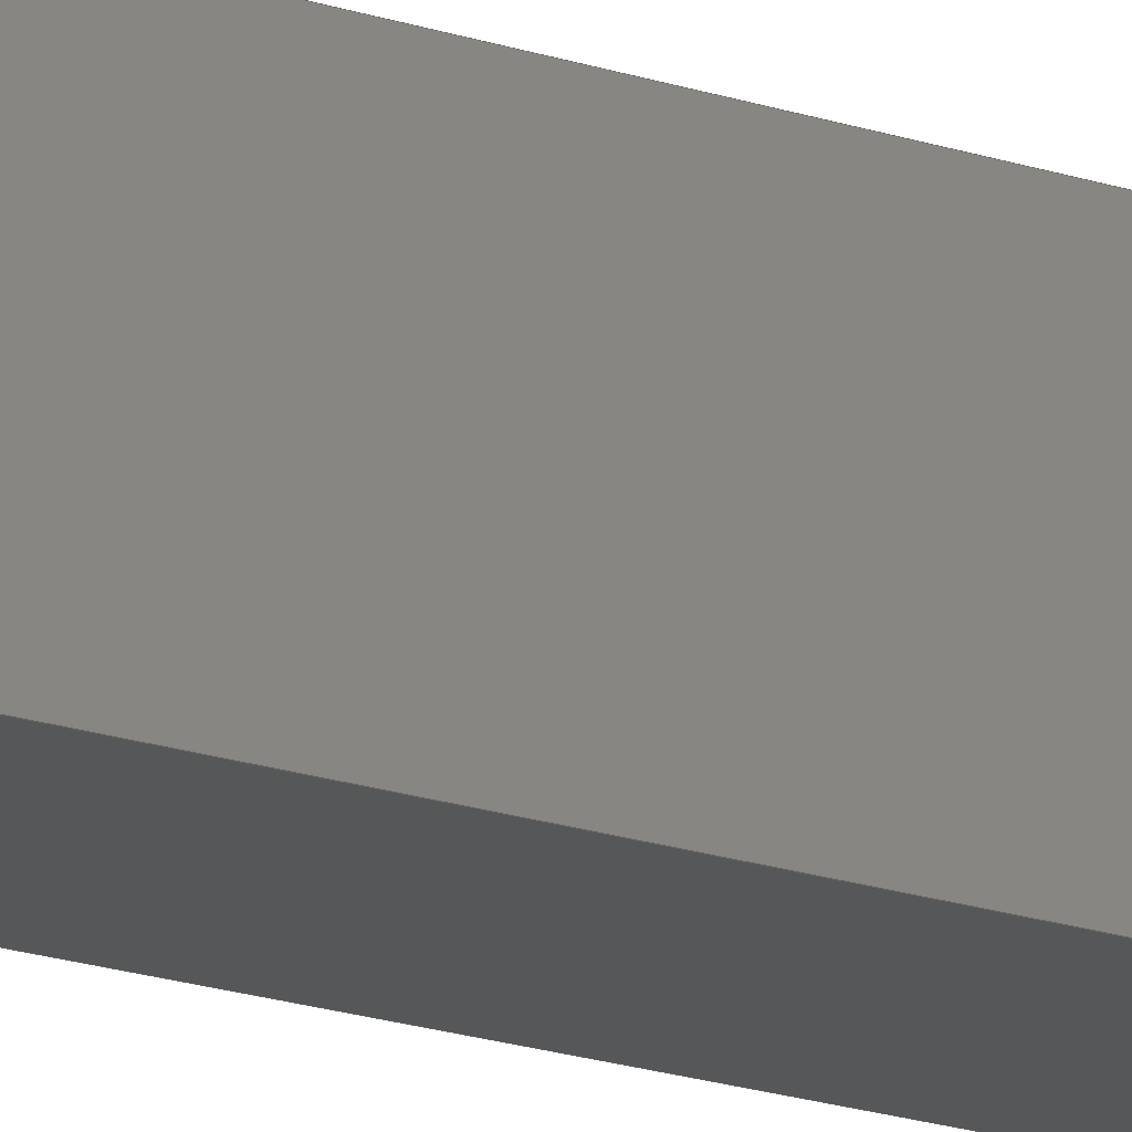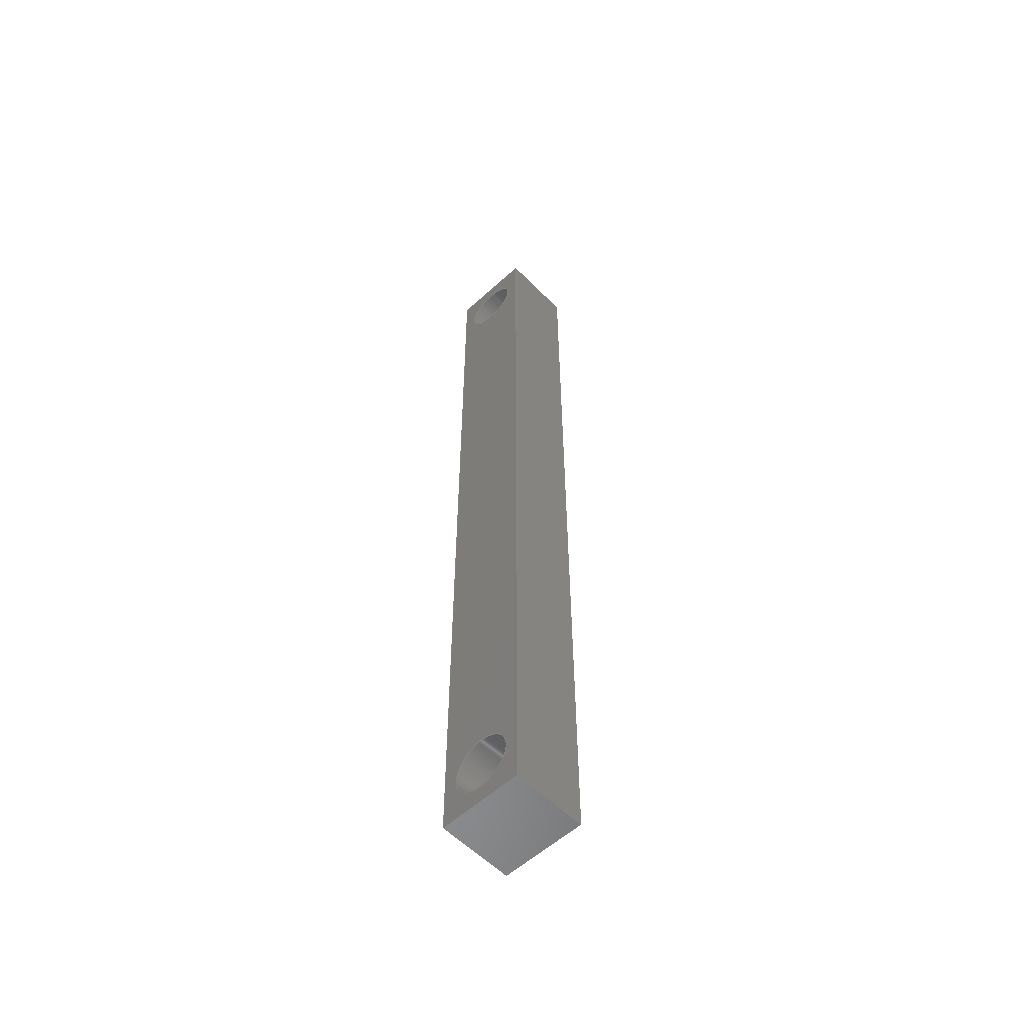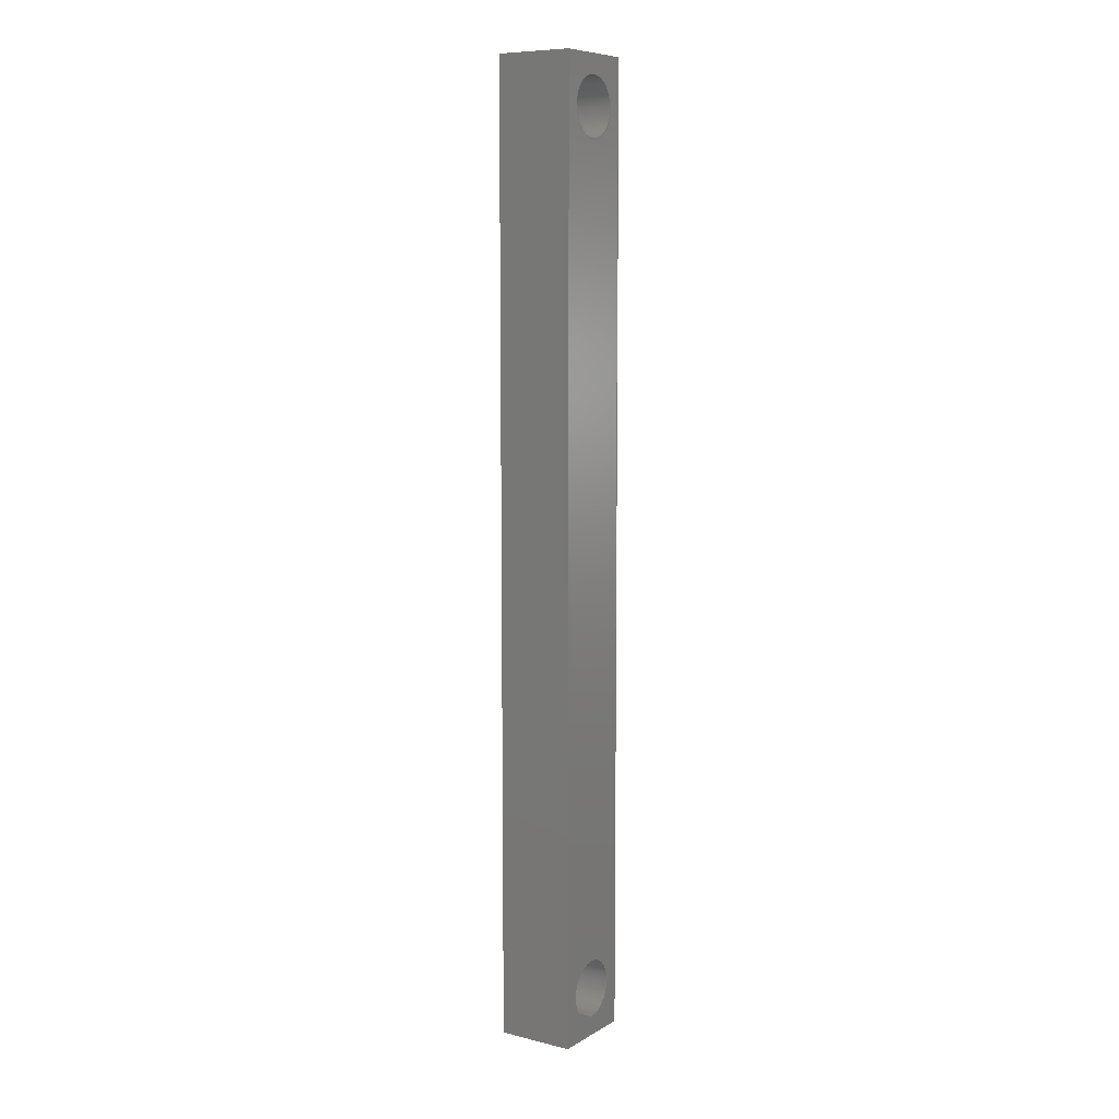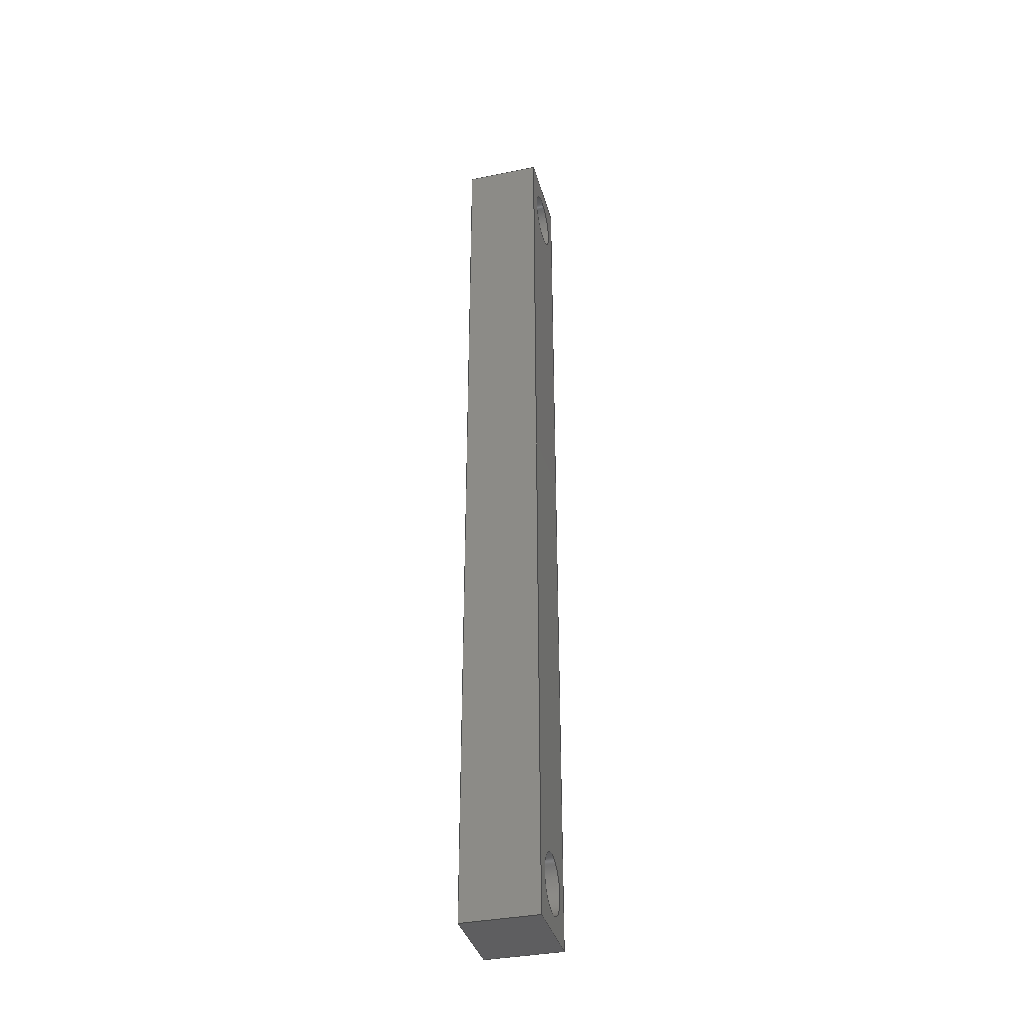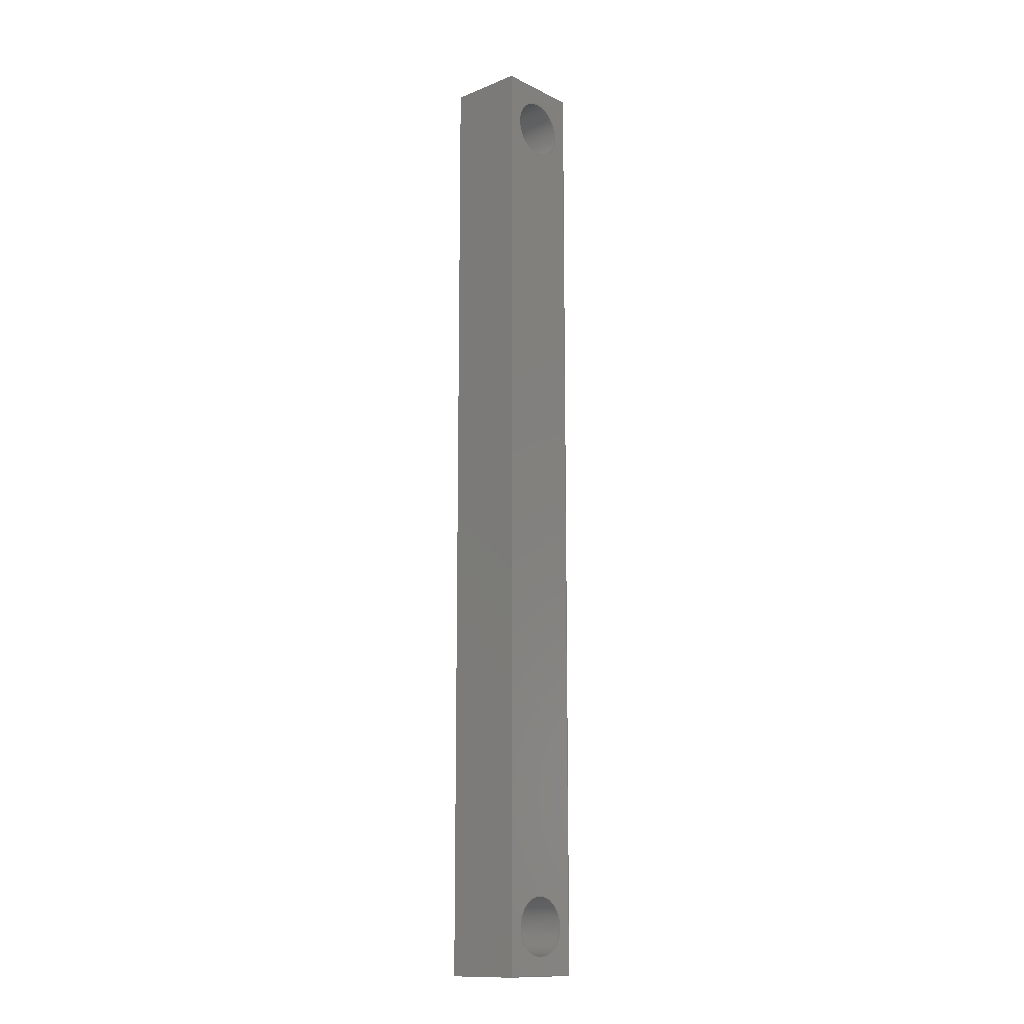
<metadata>
{"format":"step","ext":"step","renderer":"f3d","projection":"perspective","resolution":1024,"background":"white","views":[{"elev":-16.5,"azim":-126.3,"up":"+Z"},{"elev":-56.6,"azim":-46.4,"up":"+Y"},{"elev":8.5,"azim":33.6,"up":"+Y"},{"elev":-36.4,"azim":-165.2,"up":"+Y"},{"elev":-13.4,"azim":42.3,"up":"+Y"}]}
</metadata>
<code>
ISO-10303-21;
DATA;
#1=MECHANICAL_DESIGN_GEOMETRIC_PRESENTATION_REPRESENTATION('',(#4),#252);
#2=SHAPE_REPRESENTATION_RELATIONSHIP('SRR','None',#259,#3);
#3=ADVANCED_BREP_SHAPE_REPRESENTATION('',(#5),#251);
#4=STYLED_ITEM('',(#268),#5);
#5=MANIFOLD_SOLID_BREP('Body2',#144);
#6=CYLINDRICAL_SURFACE('',#165,3.1);
#7=CYLINDRICAL_SURFACE('',#167,3.1);
#8=FACE_BOUND('',#25,.T.);
#9=FACE_BOUND('',#26,.T.);
#10=FACE_BOUND('',#34,.T.);
#11=FACE_BOUND('',#35,.T.);
#12=CIRCLE('',#159,3.1);
#13=CIRCLE('',#160,3.1);
#14=CIRCLE('',#166,3.1);
#15=CIRCLE('',#168,3.1);
#16=FACE_OUTER_BOUND('',#24,.T.);
#17=FACE_OUTER_BOUND('',#27,.T.);
#18=FACE_OUTER_BOUND('',#28,.T.);
#19=FACE_OUTER_BOUND('',#29,.T.);
#20=FACE_OUTER_BOUND('',#30,.T.);
#21=FACE_OUTER_BOUND('',#31,.T.);
#22=FACE_OUTER_BOUND('',#32,.T.);
#23=FACE_OUTER_BOUND('',#33,.T.);
#24=EDGE_LOOP('',(#94,#95,#96,#97));
#25=EDGE_LOOP('',(#98));
#26=EDGE_LOOP('',(#99));
#27=EDGE_LOOP('',(#100,#101,#102,#103));
#28=EDGE_LOOP('',(#104,#105,#106,#107));
#29=EDGE_LOOP('',(#108,#109,#110,#111));
#30=EDGE_LOOP('',(#112,#113,#114,#115));
#31=EDGE_LOOP('',(#116,#117,#118,#119));
#32=EDGE_LOOP('',(#120,#121,#122,#123));
#33=EDGE_LOOP('',(#124,#125,#126,#127));
#34=EDGE_LOOP('',(#128));
#35=EDGE_LOOP('',(#129));
#36=LINE('',#214,#50);
#37=LINE('',#216,#51);
#38=LINE('',#218,#52);
#39=LINE('',#219,#53);
#40=LINE('',#226,#54);
#41=LINE('',#228,#55);
#42=LINE('',#229,#56);
#43=LINE('',#232,#57);
#44=LINE('',#233,#58);
#45=LINE('',#236,#59);
#46=LINE('',#237,#60);
#47=LINE('',#239,#61);
#48=LINE('',#243,#62);
#49=LINE('',#247,#63);
#50=VECTOR('',#174,10);
#51=VECTOR('',#175,10);
#52=VECTOR('',#176,10);
#53=VECTOR('',#177,10);
#54=VECTOR('',#184,10);
#55=VECTOR('',#185,10);
#56=VECTOR('',#186,10);
#57=VECTOR('',#189,10);
#58=VECTOR('',#190,10);
#59=VECTOR('',#193,10);
#60=VECTOR('',#194,10);
#61=VECTOR('',#197,10);
#62=VECTOR('',#202,3.1);
#63=VECTOR('',#207,3.1);
#64=VERTEX_POINT('',#212);
#65=VERTEX_POINT('',#213);
#66=VERTEX_POINT('',#215);
#67=VERTEX_POINT('',#217);
#68=VERTEX_POINT('',#220);
#69=VERTEX_POINT('',#222);
#70=VERTEX_POINT('',#225);
#71=VERTEX_POINT('',#227);
#72=VERTEX_POINT('',#231);
#73=VERTEX_POINT('',#235);
#74=VERTEX_POINT('',#241);
#75=VERTEX_POINT('',#245);
#76=EDGE_CURVE('',#64,#65,#36,.T.);
#77=EDGE_CURVE('',#66,#64,#37,.T.);
#78=EDGE_CURVE('',#67,#66,#38,.T.);
#79=EDGE_CURVE('',#65,#67,#39,.T.);
#80=EDGE_CURVE('',#68,#68,#12,.T.);
#81=EDGE_CURVE('',#69,#69,#13,.T.);
#82=EDGE_CURVE('',#67,#70,#40,.T.);
#83=EDGE_CURVE('',#70,#71,#41,.T.);
#84=EDGE_CURVE('',#71,#65,#42,.T.);
#85=EDGE_CURVE('',#72,#66,#43,.T.);
#86=EDGE_CURVE('',#70,#72,#44,.T.);
#87=EDGE_CURVE('',#64,#73,#45,.T.);
#88=EDGE_CURVE('',#73,#72,#46,.T.);
#89=EDGE_CURVE('',#73,#71,#47,.T.);
#90=EDGE_CURVE('',#74,#74,#14,.T.);
#91=EDGE_CURVE('',#74,#68,#48,.T.);
#92=EDGE_CURVE('',#75,#75,#15,.T.);
#93=EDGE_CURVE('',#75,#69,#49,.T.);
#94=ORIENTED_EDGE('',*,*,#76,.F.);
#95=ORIENTED_EDGE('',*,*,#77,.F.);
#96=ORIENTED_EDGE('',*,*,#78,.F.);
#97=ORIENTED_EDGE('',*,*,#79,.F.);
#98=ORIENTED_EDGE('',*,*,#80,.F.);
#99=ORIENTED_EDGE('',*,*,#81,.F.);
#100=ORIENTED_EDGE('',*,*,#79,.T.);
#101=ORIENTED_EDGE('',*,*,#82,.T.);
#102=ORIENTED_EDGE('',*,*,#83,.T.);
#103=ORIENTED_EDGE('',*,*,#84,.T.);
#104=ORIENTED_EDGE('',*,*,#78,.T.);
#105=ORIENTED_EDGE('',*,*,#85,.F.);
#106=ORIENTED_EDGE('',*,*,#86,.F.);
#107=ORIENTED_EDGE('',*,*,#82,.F.);
#108=ORIENTED_EDGE('',*,*,#77,.T.);
#109=ORIENTED_EDGE('',*,*,#87,.T.);
#110=ORIENTED_EDGE('',*,*,#88,.T.);
#111=ORIENTED_EDGE('',*,*,#85,.T.);
#112=ORIENTED_EDGE('',*,*,#76,.T.);
#113=ORIENTED_EDGE('',*,*,#84,.F.);
#114=ORIENTED_EDGE('',*,*,#89,.F.);
#115=ORIENTED_EDGE('',*,*,#87,.F.);
#116=ORIENTED_EDGE('',*,*,#90,.F.);
#117=ORIENTED_EDGE('',*,*,#91,.T.);
#118=ORIENTED_EDGE('',*,*,#80,.T.);
#119=ORIENTED_EDGE('',*,*,#91,.F.);
#120=ORIENTED_EDGE('',*,*,#92,.F.);
#121=ORIENTED_EDGE('',*,*,#93,.T.);
#122=ORIENTED_EDGE('',*,*,#81,.T.);
#123=ORIENTED_EDGE('',*,*,#93,.F.);
#124=ORIENTED_EDGE('',*,*,#89,.T.);
#125=ORIENTED_EDGE('',*,*,#83,.F.);
#126=ORIENTED_EDGE('',*,*,#86,.T.);
#127=ORIENTED_EDGE('',*,*,#88,.F.);
#128=ORIENTED_EDGE('',*,*,#90,.T.);
#129=ORIENTED_EDGE('',*,*,#92,.T.);
#130=PLANE('',#158);
#131=PLANE('',#161);
#132=PLANE('',#162);
#133=PLANE('',#163);
#134=PLANE('',#164);
#135=PLANE('',#169);
#136=ADVANCED_FACE('',(#16,#8,#9),#130,.T.);
#137=ADVANCED_FACE('',(#17),#131,.T.);
#138=ADVANCED_FACE('',(#18),#132,.T.);
#139=ADVANCED_FACE('',(#19),#133,.T.);
#140=ADVANCED_FACE('',(#20),#134,.F.);
#141=ADVANCED_FACE('',(#21),#6,.F.);
#142=ADVANCED_FACE('',(#22),#7,.F.);
#143=ADVANCED_FACE('',(#23,#10,#11),#135,.F.);
#144=CLOSED_SHELL('',(#136,#137,#138,#139,#140,#141,#142,#143));
#145=DERIVED_UNIT_ELEMENT(#147,1);
#146=DERIVED_UNIT_ELEMENT(#254,-3);
#147=(
MASS_UNIT()
NAMED_UNIT(*)
SI_UNIT(.KILO.,.GRAM.)
);
#148=DERIVED_UNIT((#145,#146));
#149=MEASURE_REPRESENTATION_ITEM('density measure',
POSITIVE_RATIO_MEASURE(7850),#148);
#150=PROPERTY_DEFINITION_REPRESENTATION(#155,#152);
#151=PROPERTY_DEFINITION_REPRESENTATION(#156,#153);
#152=REPRESENTATION('material name',(#154),#251);
#153=REPRESENTATION('density',(#149),#251);
#154=DESCRIPTIVE_REPRESENTATION_ITEM('Steel','Steel');
#155=PROPERTY_DEFINITION('material property','material name',#261);
#156=PROPERTY_DEFINITION('material property','density of part',#261);
#157=AXIS2_PLACEMENT_3D('',#210,#170,#171);
#158=AXIS2_PLACEMENT_3D('',#211,#172,#173);
#159=AXIS2_PLACEMENT_3D('',#221,#178,#179);
#160=AXIS2_PLACEMENT_3D('',#223,#180,#181);
#161=AXIS2_PLACEMENT_3D('',#224,#182,#183);
#162=AXIS2_PLACEMENT_3D('',#230,#187,#188);
#163=AXIS2_PLACEMENT_3D('',#234,#191,#192);
#164=AXIS2_PLACEMENT_3D('',#238,#195,#196);
#165=AXIS2_PLACEMENT_3D('',#240,#198,#199);
#166=AXIS2_PLACEMENT_3D('',#242,#200,#201);
#167=AXIS2_PLACEMENT_3D('',#244,#203,#204);
#168=AXIS2_PLACEMENT_3D('',#246,#205,#206);
#169=AXIS2_PLACEMENT_3D('',#248,#208,#209);
#170=DIRECTION('axis',(0,0,1));
#171=DIRECTION('refdir',(1,0,0));
#172=DIRECTION('center_axis',(-1,7.216e-16,-5.496e-15));
#173=DIRECTION('ref_axis',(7.216e-16,1,-3.941e-15));
#174=DIRECTION('',(-7.216e-16,-1,-6.409e-30));
#175=DIRECTION('',(-5.496e-15,3.553e-15,1));
#176=DIRECTION('',(7.216e-16,1,-3.941e-15));
#177=DIRECTION('',(5.496e-15,-3.553e-15,-1));
#178=DIRECTION('center_axis',(-1,7.216e-16,-5.496e-15));
#179=DIRECTION('ref_axis',(0,1,-5.128e-30));
#180=DIRECTION('center_axis',(-1,7.216e-16,-5.496e-15));
#181=DIRECTION('ref_axis',(0,1,-5.128e-30));
#182=DIRECTION('center_axis',(-6.661e-16,-1,3.553e-15));
#183=DIRECTION('ref_axis',(0,-3.553e-15,-1));
#184=DIRECTION('',(1,-7.216e-16,5.496e-15));
#185=DIRECTION('',(-5.496e-15,3.941e-15,1));
#186=DIRECTION('',(-1,6.661e-16,-8.882e-15));
#187=DIRECTION('center_axis',(5.496e-15,-3.941e-15,
-1));
#188=DIRECTION('ref_axis',(-7.216e-16,-1,3.941e-15));
#189=DIRECTION('',(-1,7.216e-16,-5.496e-15));
#190=DIRECTION('',(6.661e-16,1,-3.553e-15));
#191=DIRECTION('center_axis',(6.661e-16,1,-3.553e-15));
#192=DIRECTION('ref_axis',(0,3.553e-15,1));
#193=DIRECTION('',(1,-6.661e-16,8.882e-15));
#194=DIRECTION('',(5.496e-15,-3.941e-15,-1));
#195=DIRECTION('center_axis',(8.882e-15,0,-1));
#196=DIRECTION('ref_axis',(-1,0,-8.882e-15));
#197=DIRECTION('',(-7.216e-16,-1,-6.409e-30));
#198=DIRECTION('center_axis',(-1,0,-7.105e-15));
#199=DIRECTION('ref_axis',(0,1,-5.128e-30));
#200=DIRECTION('center_axis',(-1,7.216e-16,-5.496e-15));
#201=DIRECTION('ref_axis',(0,1,-5.128e-30));
#202=DIRECTION('',(-1,0,-7.105e-15));
#203=DIRECTION('center_axis',(-1,0,-7.105e-15));
#204=DIRECTION('ref_axis',(0,1,-5.128e-30));
#205=DIRECTION('center_axis',(-1,7.216e-16,-5.496e-15));
#206=DIRECTION('ref_axis',(0,1,-5.128e-30));
#207=DIRECTION('',(-1,0,-7.105e-15));
#208=DIRECTION('center_axis',(-1,7.216e-16,-5.496e-15));
#209=DIRECTION('ref_axis',(7.216e-16,1,-3.941e-15));
#210=CARTESIAN_POINT('',(0,0,0));
#211=CARTESIAN_POINT('Origin',(-23.84,451.8,539.2));
#212=CARTESIAN_POINT('',(-23.84,501.8,543.2));
#213=CARTESIAN_POINT('',(-23.84,401.8,543.2));
#214=CARTESIAN_POINT('',(-23.84,436.8,543.2));
#215=CARTESIAN_POINT('',(-23.84,501.8,534.2));
#216=CARTESIAN_POINT('',(-23.84,501.8,541.7));
#217=CARTESIAN_POINT('',(-23.84,401.8,534.2));
#218=CARTESIAN_POINT('',(-23.84,466.8,534.2));
#219=CARTESIAN_POINT('',(-23.84,401.8,536.7));
#220=CARTESIAN_POINT('',(-23.84,403.7,538.7));
#221=CARTESIAN_POINT('Origin',(-23.84,406.8,538.7));
#222=CARTESIAN_POINT('',(-23.84,493.7,538.7));
#223=CARTESIAN_POINT('Origin',(-23.84,496.8,538.7));
#224=CARTESIAN_POINT('Origin',(-15.84,401.8,534.2));
#225=CARTESIAN_POINT('',(-15.84,401.8,534.2));
#226=CARTESIAN_POINT('',(-15.84,401.8,534.2));
#227=CARTESIAN_POINT('',(-15.84,401.8,543.2));
#228=CARTESIAN_POINT('',(-15.84,401.8,534.2));
#229=CARTESIAN_POINT('',(-15.84,401.8,543.2));
#230=CARTESIAN_POINT('Origin',(-15.84,481.8,534.2));
#231=CARTESIAN_POINT('',(-15.84,501.8,534.2));
#232=CARTESIAN_POINT('',(-15.84,501.8,534.2));
#233=CARTESIAN_POINT('',(-15.84,481.8,534.2));
#234=CARTESIAN_POINT('Origin',(-15.84,501.8,544.2));
#235=CARTESIAN_POINT('',(-15.84,501.8,543.2));
#236=CARTESIAN_POINT('',(-15.84,501.8,543.2));
#237=CARTESIAN_POINT('',(-15.84,501.8,544.2));
#238=CARTESIAN_POINT('Origin',(-15.84,421.8,543.2));
#239=CARTESIAN_POINT('',(-15.84,436.8,543.2));
#240=CARTESIAN_POINT('Origin',(-15.84,406.8,538.7));
#241=CARTESIAN_POINT('',(-15.84,403.7,538.7));
#242=CARTESIAN_POINT('Origin',(-15.84,406.8,538.7));
#243=CARTESIAN_POINT('',(-15.84,403.7,538.7));
#244=CARTESIAN_POINT('Origin',(-15.84,496.8,538.7));
#245=CARTESIAN_POINT('',(-15.84,493.7,538.7));
#246=CARTESIAN_POINT('Origin',(-15.84,496.8,538.7));
#247=CARTESIAN_POINT('',(-15.84,493.7,538.7));
#248=CARTESIAN_POINT('Origin',(-15.84,451.8,539.2));
#249=UNCERTAINTY_MEASURE_WITH_UNIT(LENGTH_MEASURE(0.01),#253,
'DISTANCE_ACCURACY_VALUE',
'Maximum model space distance between geometric entities at asserted c
onnectivities');
#250=UNCERTAINTY_MEASURE_WITH_UNIT(LENGTH_MEASURE(0.01),#253,
'DISTANCE_ACCURACY_VALUE',
'Maximum model space distance between geometric entities at asserted c
onnectivities');
#251=(
GEOMETRIC_REPRESENTATION_CONTEXT(3)
GLOBAL_UNCERTAINTY_ASSIGNED_CONTEXT((#249))
GLOBAL_UNIT_ASSIGNED_CONTEXT((#253,#255,#256))
REPRESENTATION_CONTEXT('','3D')
);
#252=(
GEOMETRIC_REPRESENTATION_CONTEXT(3)
GLOBAL_UNCERTAINTY_ASSIGNED_CONTEXT((#250))
GLOBAL_UNIT_ASSIGNED_CONTEXT((#253,#255,#256))
REPRESENTATION_CONTEXT('','3D')
);
#253=(
LENGTH_UNIT()
NAMED_UNIT(*)
SI_UNIT(.MILLI.,.METRE.)
);
#254=(
LENGTH_UNIT()
NAMED_UNIT(*)
SI_UNIT($,.METRE.)
);
#255=(
NAMED_UNIT(*)
PLANE_ANGLE_UNIT()
SI_UNIT($,.RADIAN.)
);
#256=(
NAMED_UNIT(*)
SI_UNIT($,.STERADIAN.)
SOLID_ANGLE_UNIT()
);
#257=SHAPE_DEFINITION_REPRESENTATION(#258,#259);
#258=PRODUCT_DEFINITION_SHAPE('',$,#261);
#259=SHAPE_REPRESENTATION('',(#157),#251);
#260=PRODUCT_DEFINITION_CONTEXT('part definition',#265,'design');
#261=PRODUCT_DEFINITION('Neck_guider','Neck_guider v4',#262,#260);
#262=PRODUCT_DEFINITION_FORMATION('',$,#267);
#263=PRODUCT_RELATED_PRODUCT_CATEGORY('Neck_guider v4','Neck_guider v4',
(#267));
#264=APPLICATION_PROTOCOL_DEFINITION('international standard',
'automotive_design',2009,#265);
#265=APPLICATION_CONTEXT(
'Core Data for Automotive Mechanical Design Process');
#266=PRODUCT_CONTEXT('part definition',#265,'mechanical');
#267=PRODUCT('Neck_guider','Neck_guider v4',$,(#266));
#268=PRESENTATION_STYLE_ASSIGNMENT((#269));
#269=SURFACE_STYLE_USAGE(.BOTH.,#270);
#270=SURFACE_SIDE_STYLE('',(#271));
#271=SURFACE_STYLE_FILL_AREA(#272);
#272=FILL_AREA_STYLE('Steel - Satin',(#273));
#273=FILL_AREA_STYLE_COLOUR('Steel - Satin',#274);
#274=COLOUR_RGB('Steel - Satin',0.6275,0.6275,0.6275);
ENDSEC;
END-ISO-10303-21;

</code>
